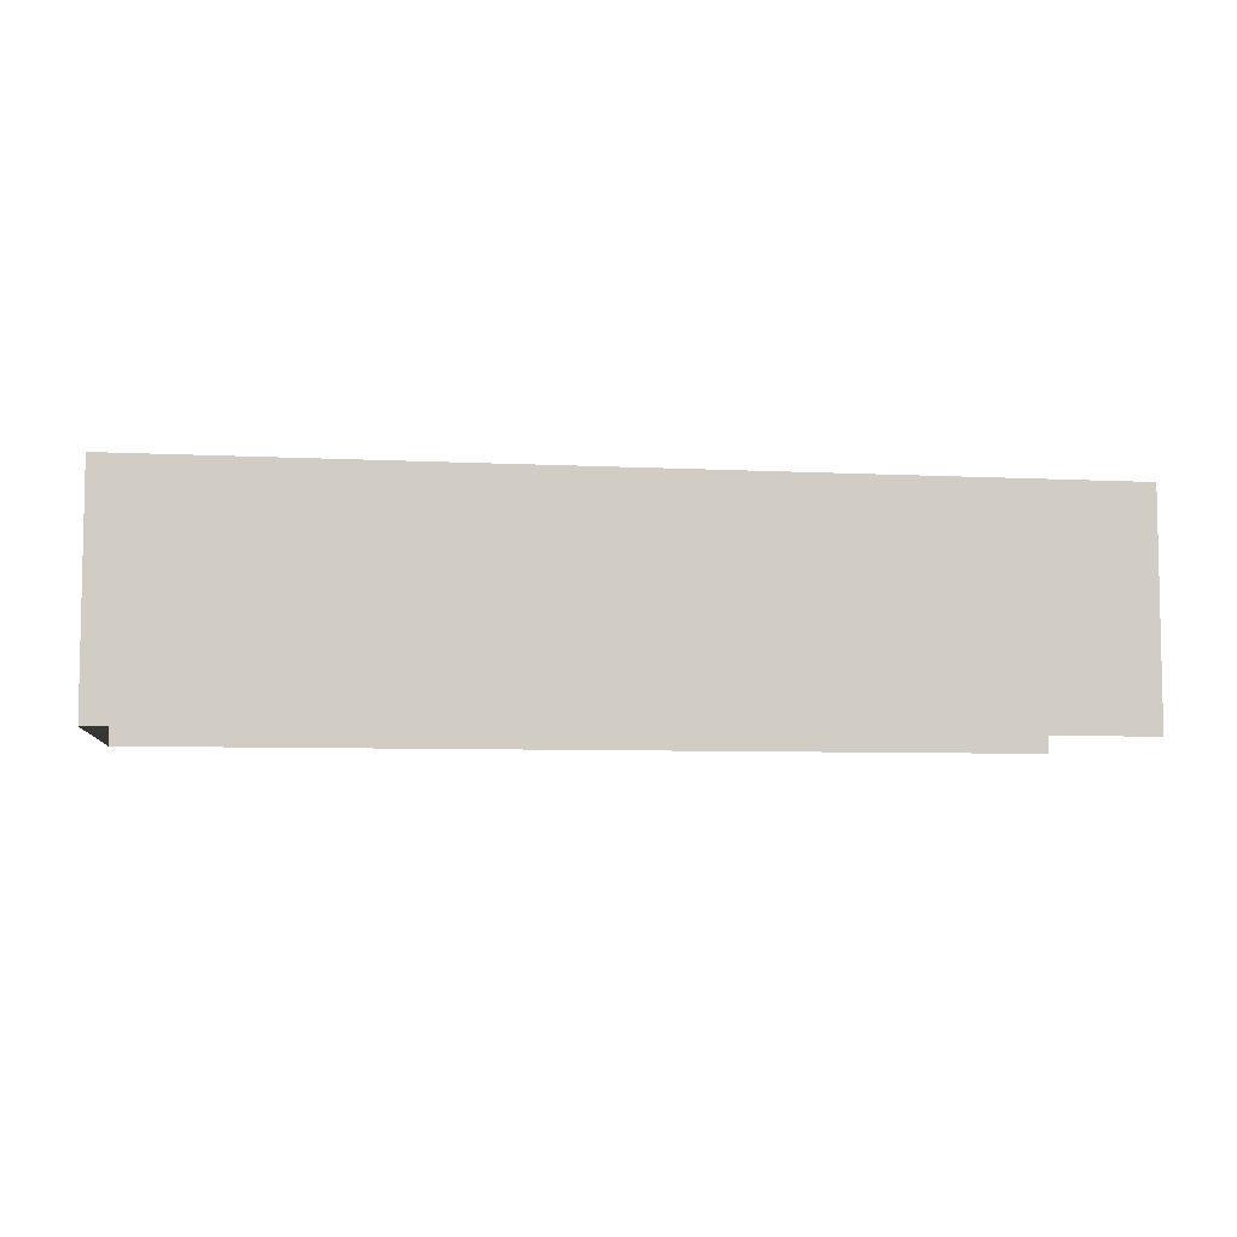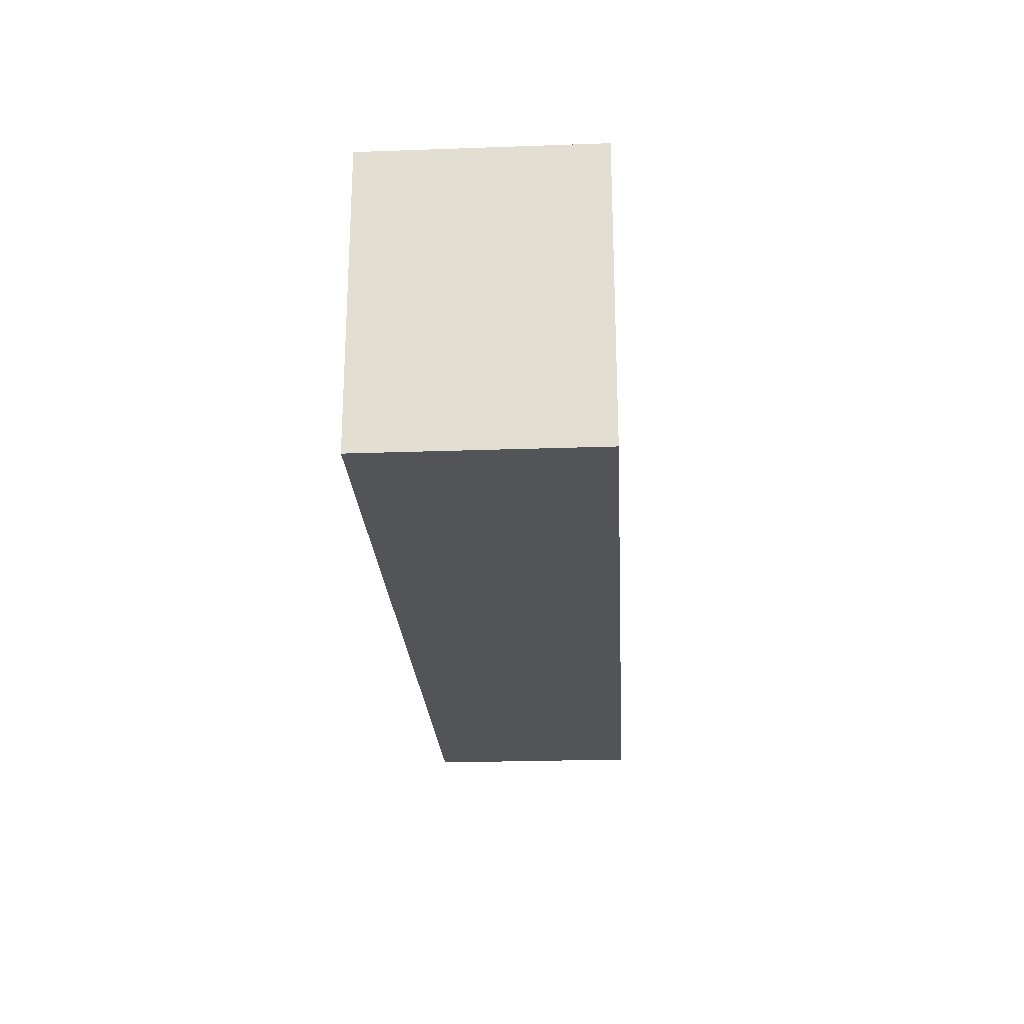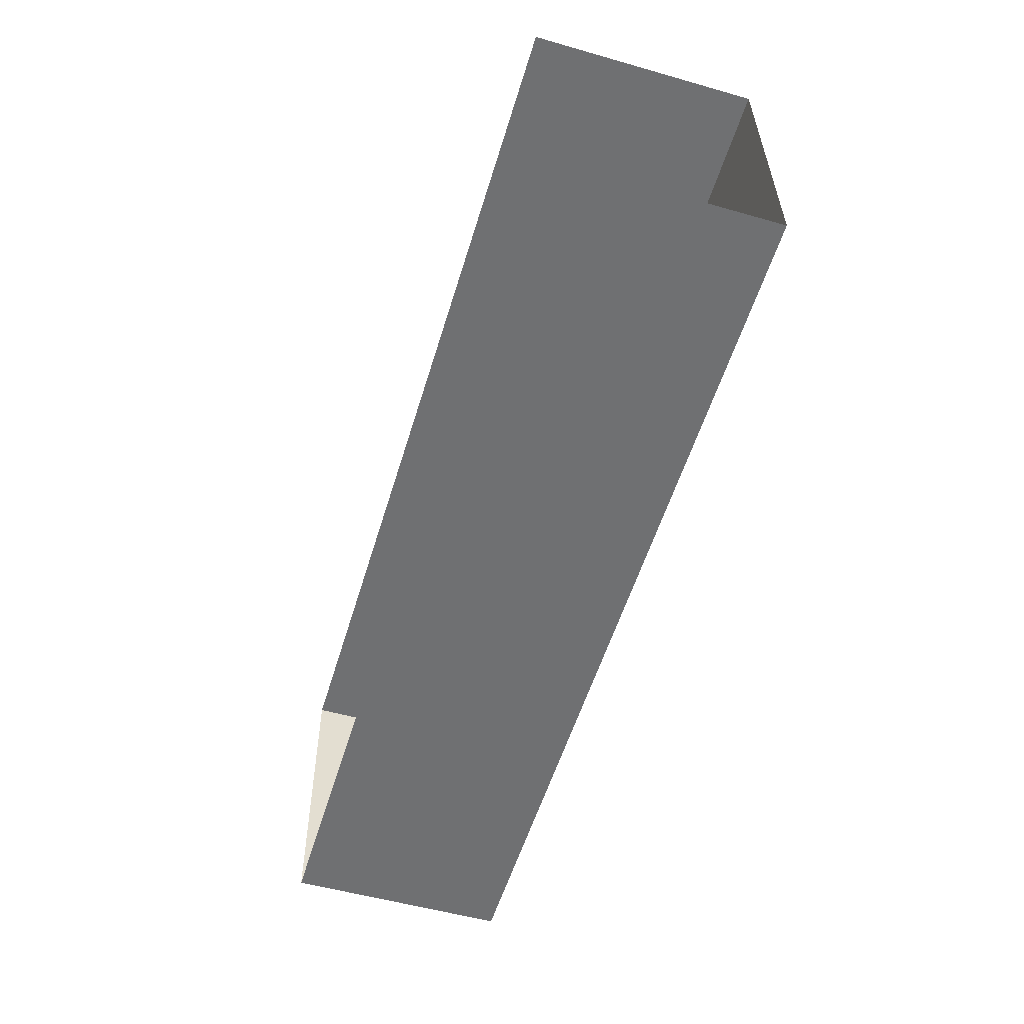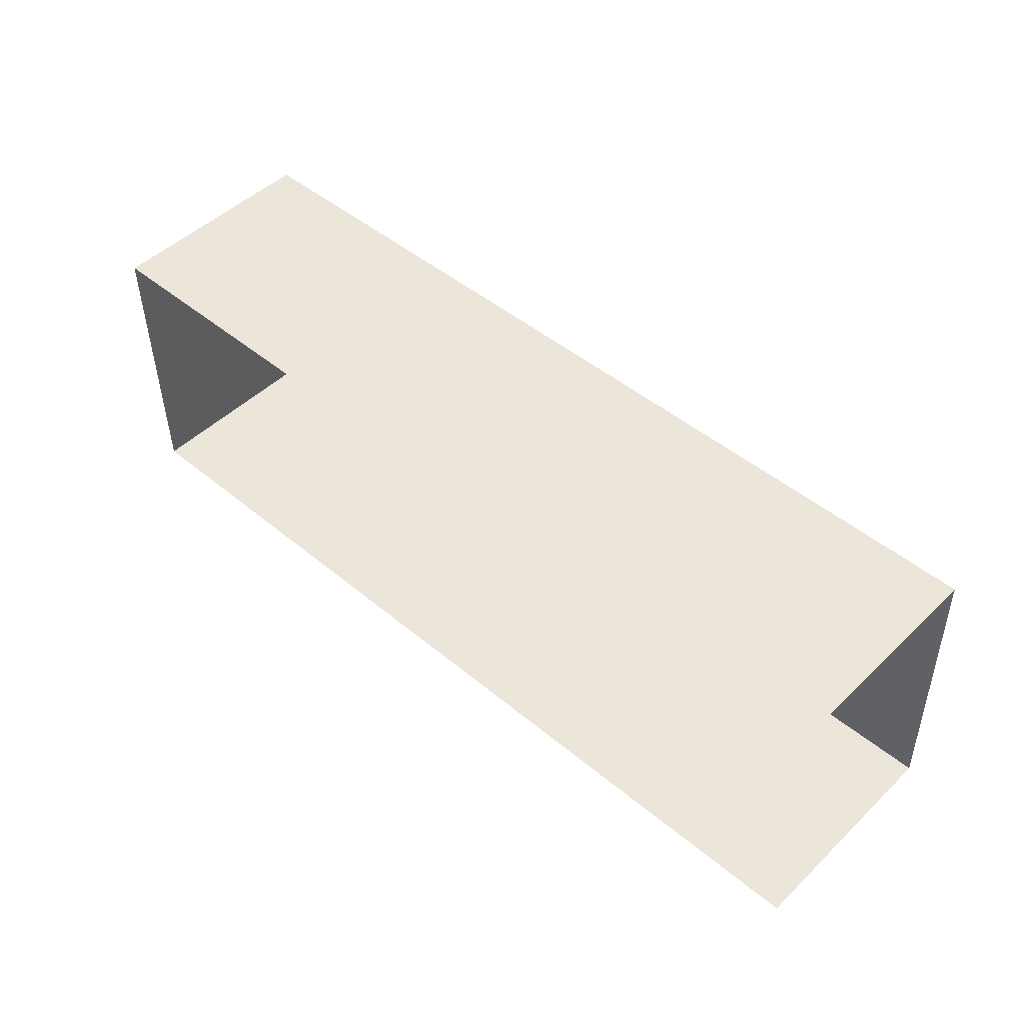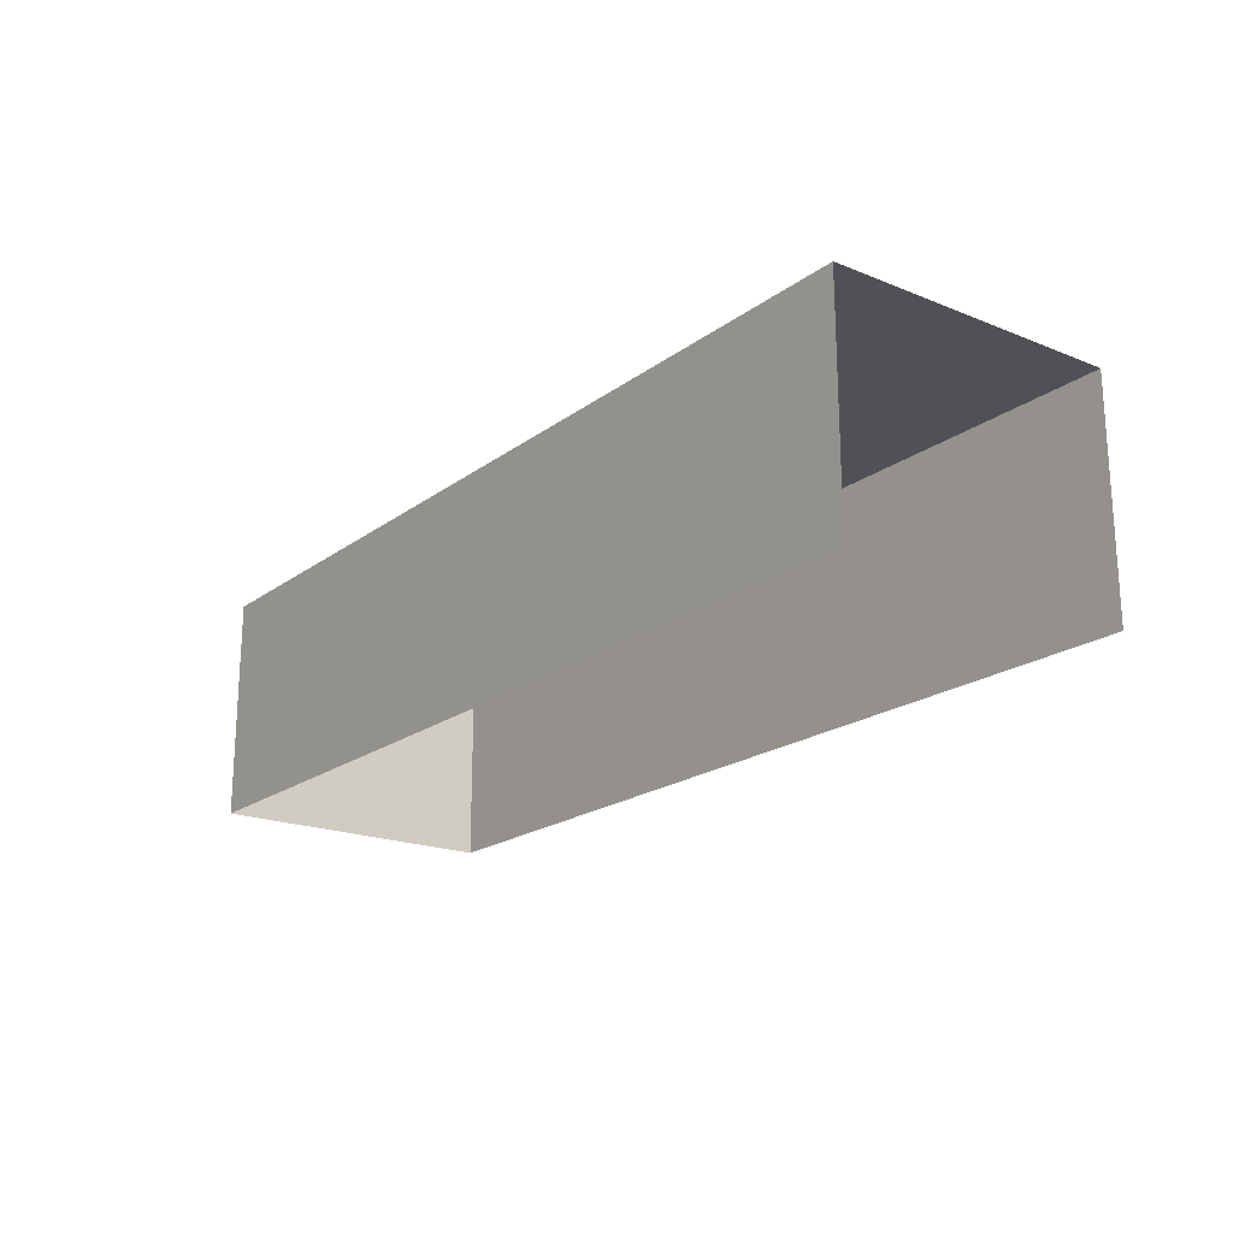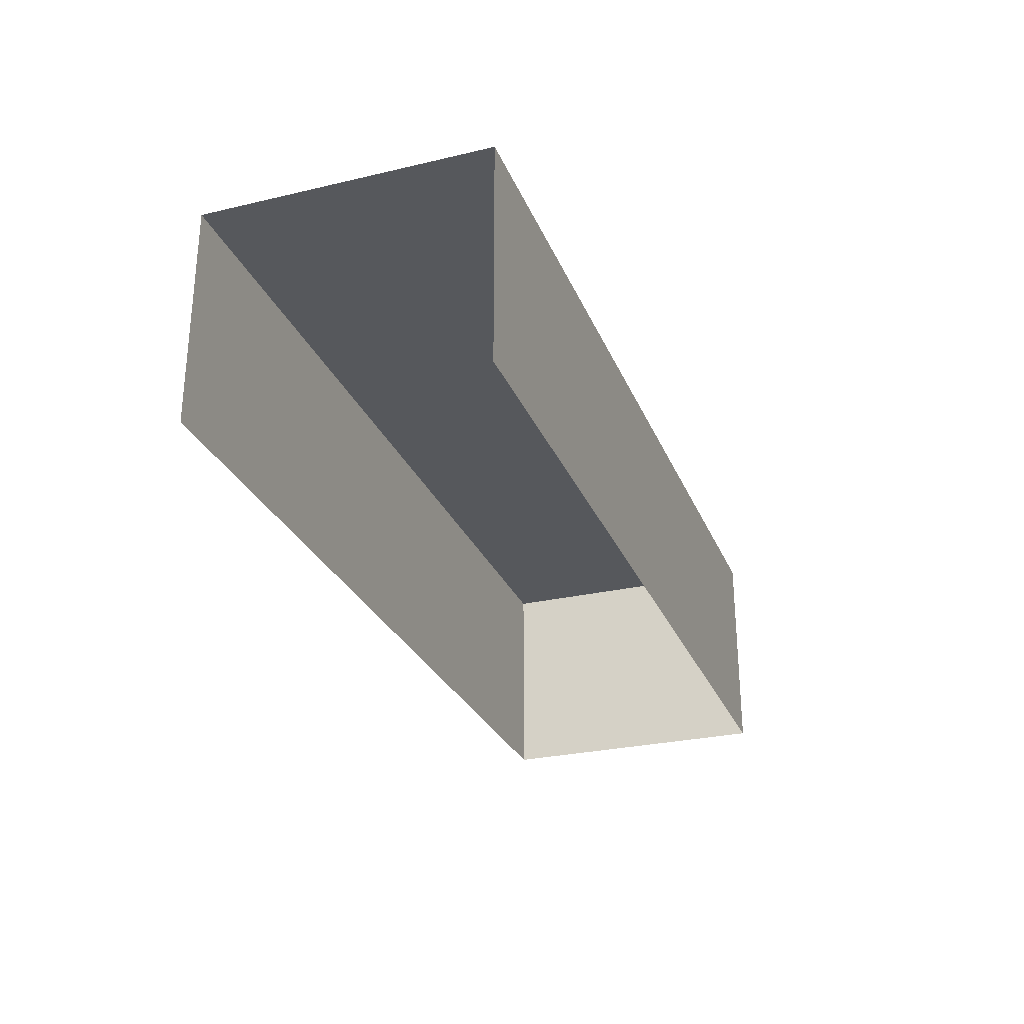
<metadata>
{"format":"obj","ext":"obj","renderer":"f3d","projection":"perspective","resolution":1024,"background":"white","views":[{"elev":-6.6,"azim":170.2,"up":"+Z"},{"elev":-24.5,"azim":93.3,"up":"+Y"},{"elev":-53.7,"azim":-106.7,"up":"+Y"},{"elev":48.9,"azim":-136.7,"up":"+Y"},{"elev":-19.7,"azim":-128.0,"up":"+Z"},{"elev":-27.7,"azim":-71.7,"up":"+Z"}]}
</metadata>
<code>
v -3.723e+05 -1.042e+05 29.86
v -3.723e+05 -1.042e+05 29.86
v -3.723e+05 -1.042e+05 29.86
v -3.723e+05 -1.042e+05 29.86
v -3.723e+05 -1.042e+05 32.8
v -3.723e+05 -1.042e+05 32.8
v -3.723e+05 -1.042e+05 32.8
v -3.723e+05 -1.042e+05 32.8
f 1 2 3
f 4 1 3
f 8 2 1
f 5 8 1
f 5 6 7
f 8 5 7
f 6 1 4
f 6 5 1
f 7 3 2
f 8 7 2
f 6 4 3
f 7 6 3

</code>
